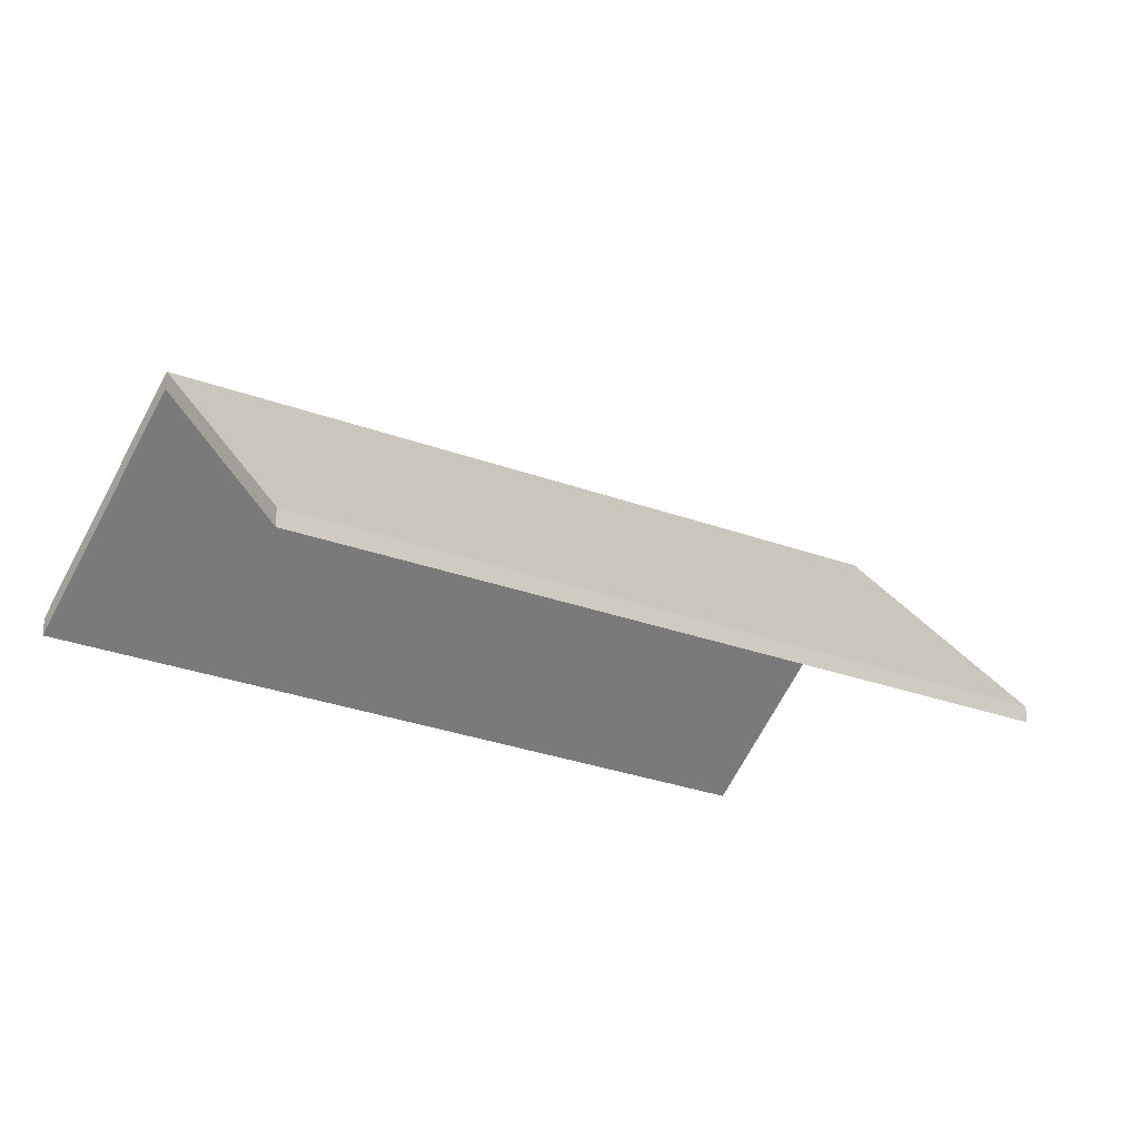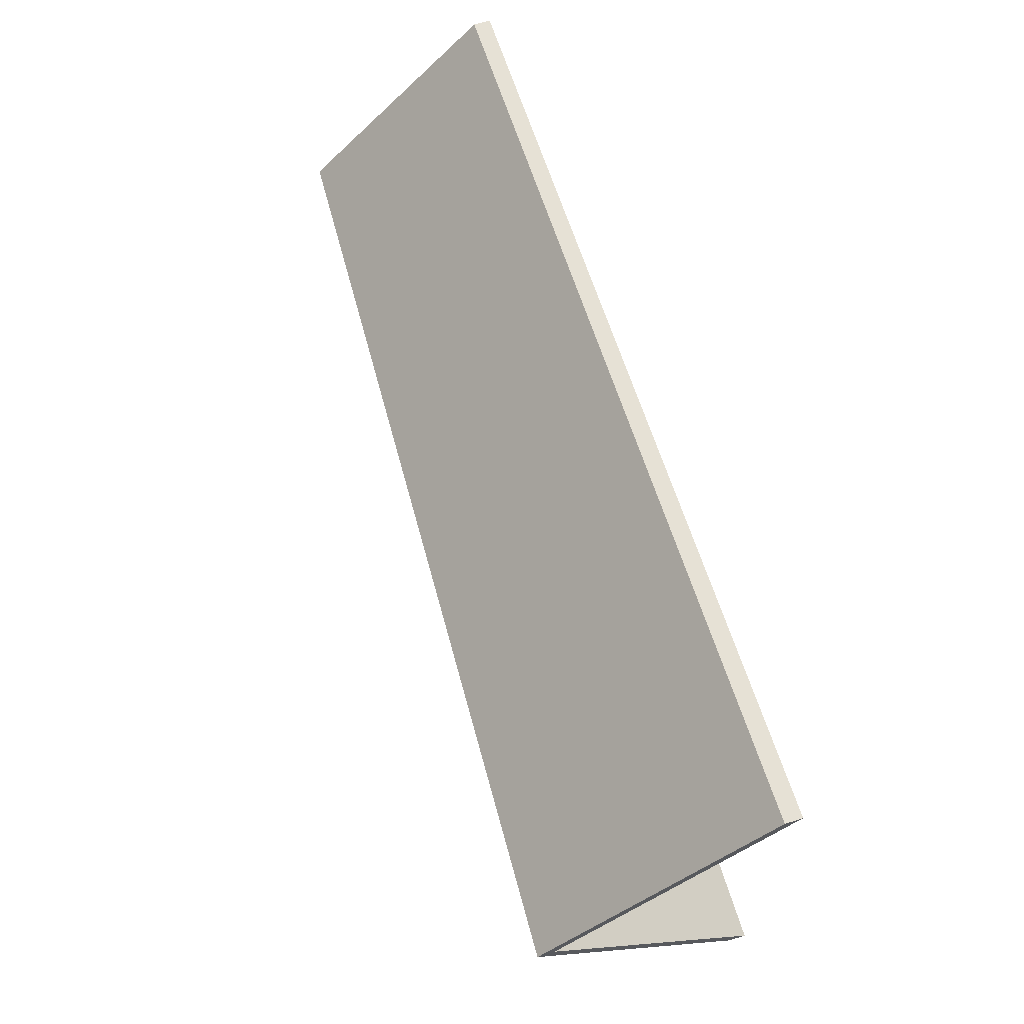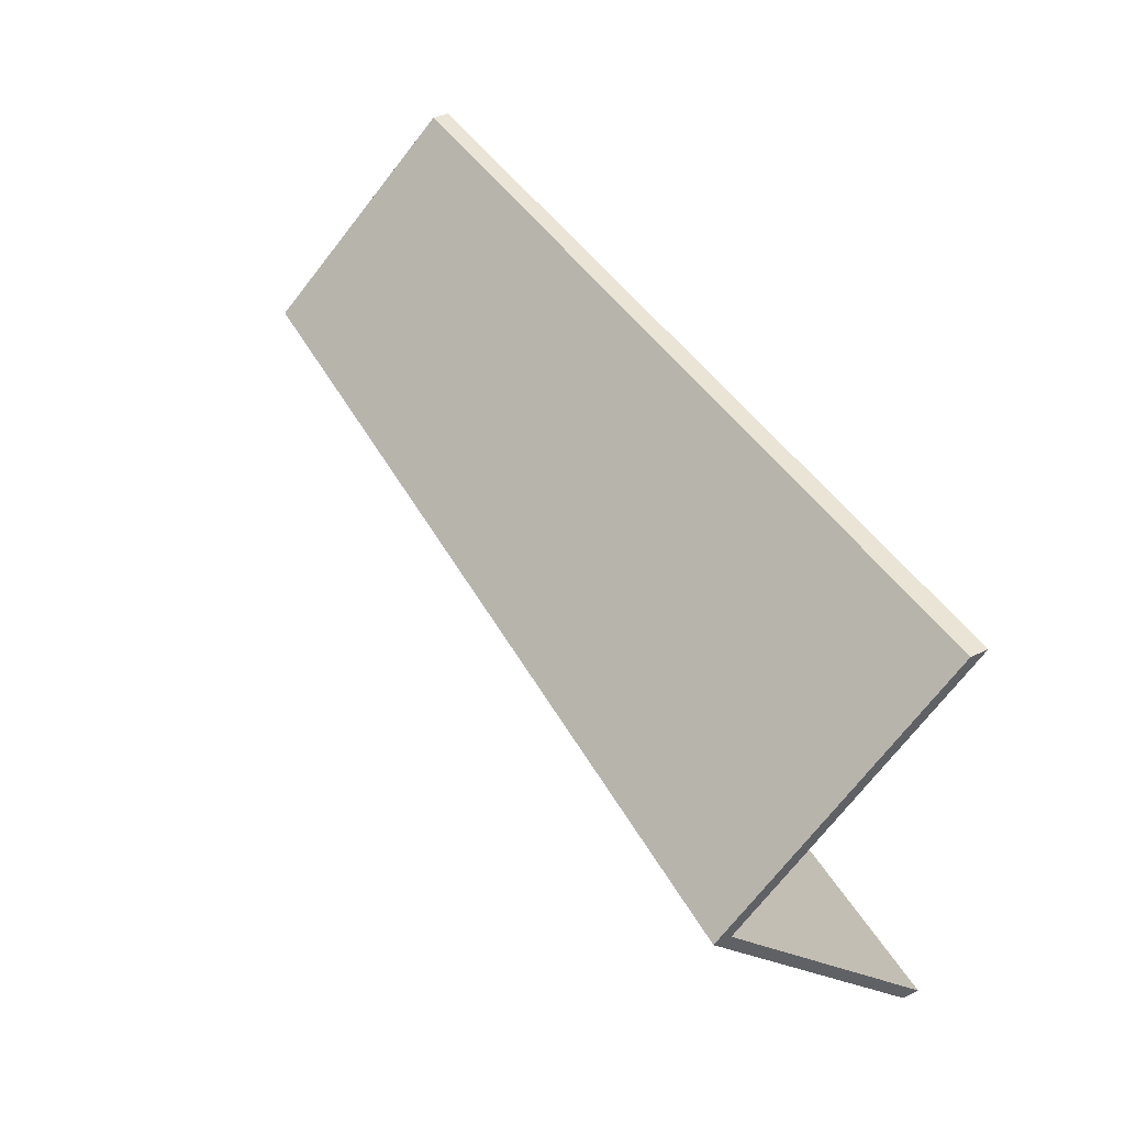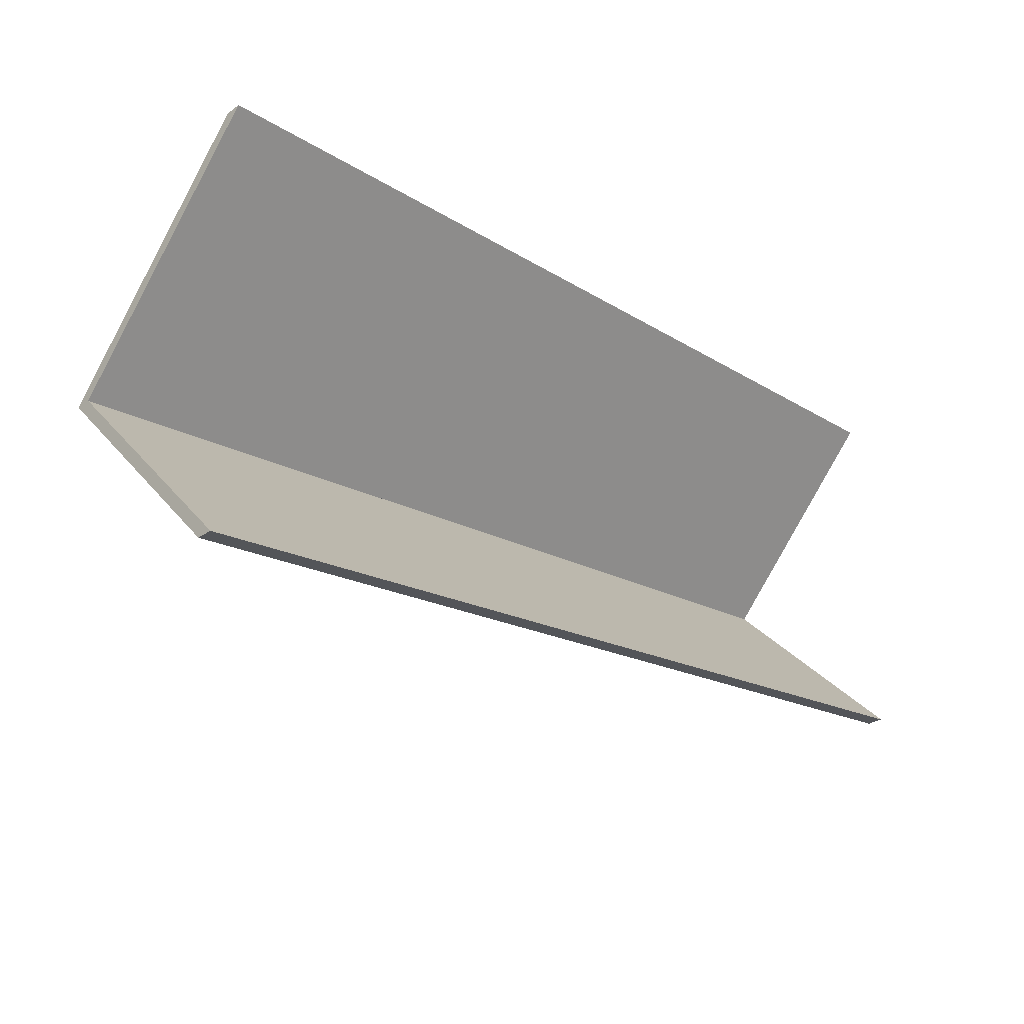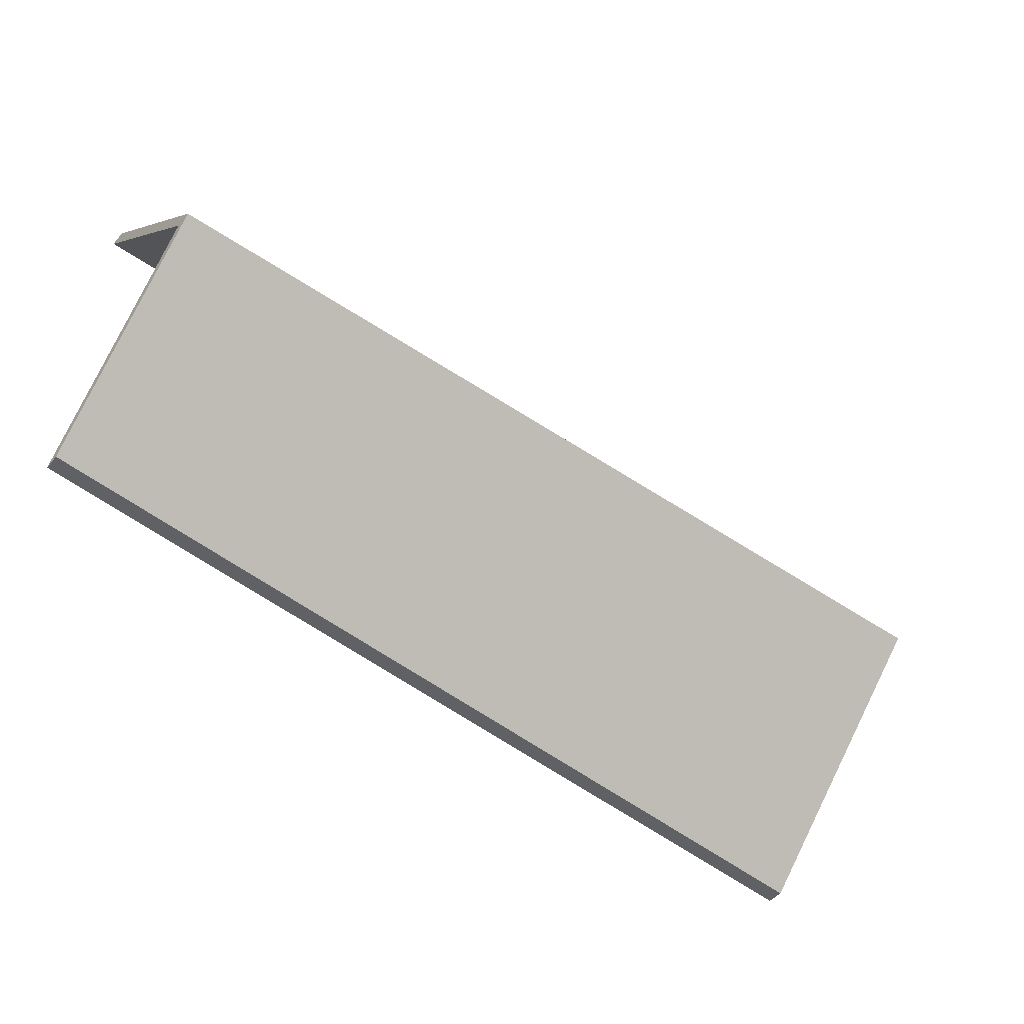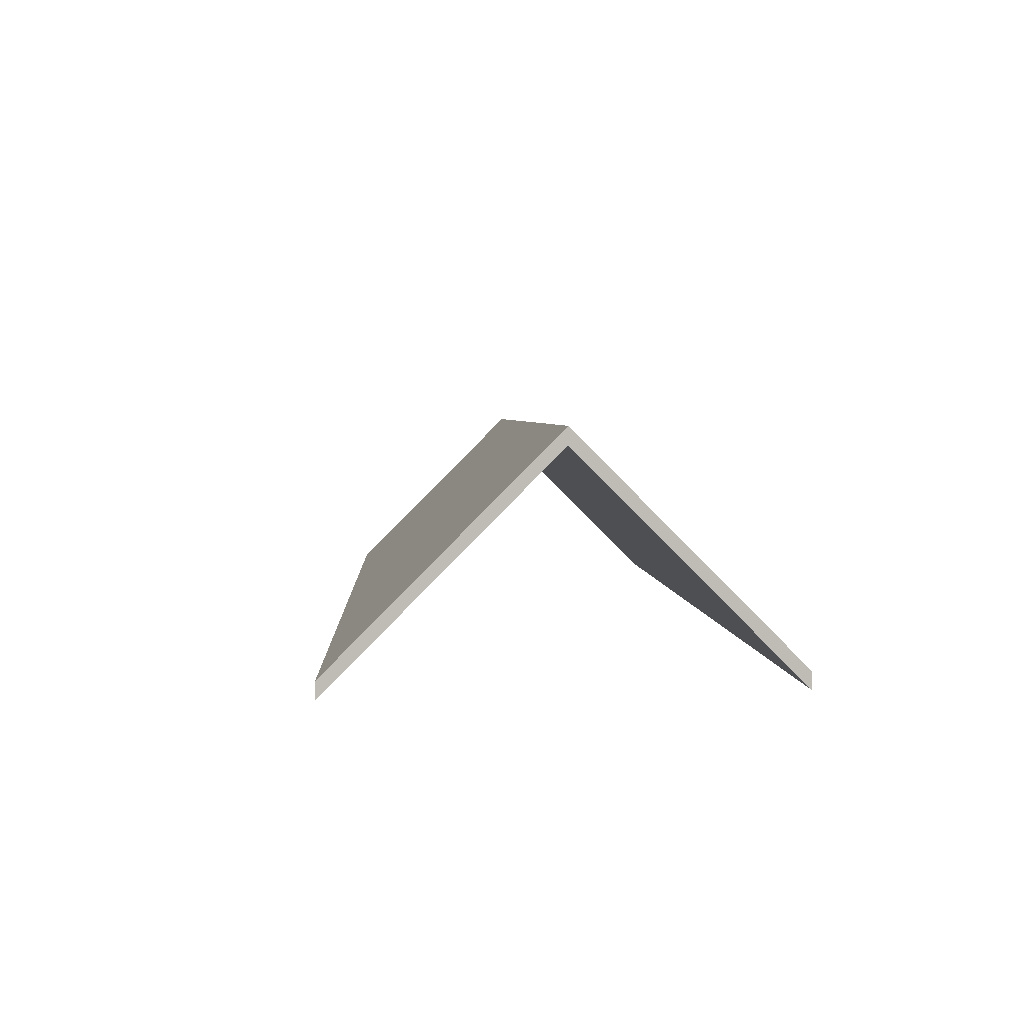
<metadata>
{"format":"obj","ext":"obj","renderer":"f3d","projection":"perspective","resolution":1024,"background":"white","views":[{"elev":-20.2,"azim":136.4,"up":"+Y"},{"elev":63.6,"azim":-107.6,"up":"+Z"},{"elev":41.7,"azim":-119.6,"up":"+Z"},{"elev":-28.1,"azim":-43.2,"up":"+Z"},{"elev":-47.6,"azim":142.2,"up":"+Z"},{"elev":5.5,"azim":-97.1,"up":"+Y"}]}
</metadata>
<code>
v 2.522 -0.06375 -0.6119
v 2.522 -0.09786 -0.6461
v 2.522 -0.1005 -0.6461
v 2.522 -0.06638 -0.6119
v 2.522 -0.09786 -0.6461
v 2.663 -0.09786 -0.6329
v 2.663 -0.1005 -0.6329
v 2.522 -0.1005 -0.6461
v 2.663 -0.06912 -0.6041
v 2.522 -0.06375 -0.6119
v 2.522 -0.06638 -0.6119
v 2.663 -0.07176 -0.6041
v 2.663 -0.09786 -0.6329
v 2.663 -0.06912 -0.6041
v 2.663 -0.07176 -0.6041
v 2.663 -0.1005 -0.6329
v 2.522 -0.06375 -0.6119
v 2.663 -0.06912 -0.6041
v 2.663 -0.09786 -0.6329
v 2.522 -0.09786 -0.6461
v 2.663 -0.1005 -0.6329
v 2.663 -0.07176 -0.6041
v 2.522 -0.06638 -0.6119
v 2.522 -0.1005 -0.6461
v 2.663 -0.06912 -0.6041
v 2.662 -0.09786 -0.5754
v 2.662 -0.1005 -0.5754
v 2.663 -0.07176 -0.6041
v 2.522 -0.06375 -0.6119
v 2.663 -0.06912 -0.6041
v 2.663 -0.07176 -0.6041
v 2.522 -0.06638 -0.6119
v 2.662 -0.09786 -0.5754
v 2.521 -0.09786 -0.5778
v 2.521 -0.1005 -0.5778
v 2.662 -0.1005 -0.5754
v 2.521 -0.09786 -0.5778
v 2.522 -0.06375 -0.6119
v 2.522 -0.06638 -0.6119
v 2.521 -0.1005 -0.5778
v 2.663 -0.06912 -0.6041
v 2.522 -0.06375 -0.6119
v 2.521 -0.09786 -0.5778
v 2.662 -0.09786 -0.5754
v 2.521 -0.1005 -0.5778
v 2.522 -0.06638 -0.6119
v 2.663 -0.07176 -0.6041
v 2.662 -0.1005 -0.5754
f 1 2 3
f 1 3 4
f 5 6 7
f 5 7 8
f 9 10 11
f 9 11 12
f 13 14 15
f 13 15 16
f 17 18 19
f 17 19 20
f 21 22 23
f 21 23 24
f 25 26 27
f 25 27 28
f 29 30 31
f 29 31 32
f 33 34 35
f 33 35 36
f 37 38 39
f 37 39 40
f 41 42 43
f 41 43 44
f 45 46 47
f 45 47 48

</code>
